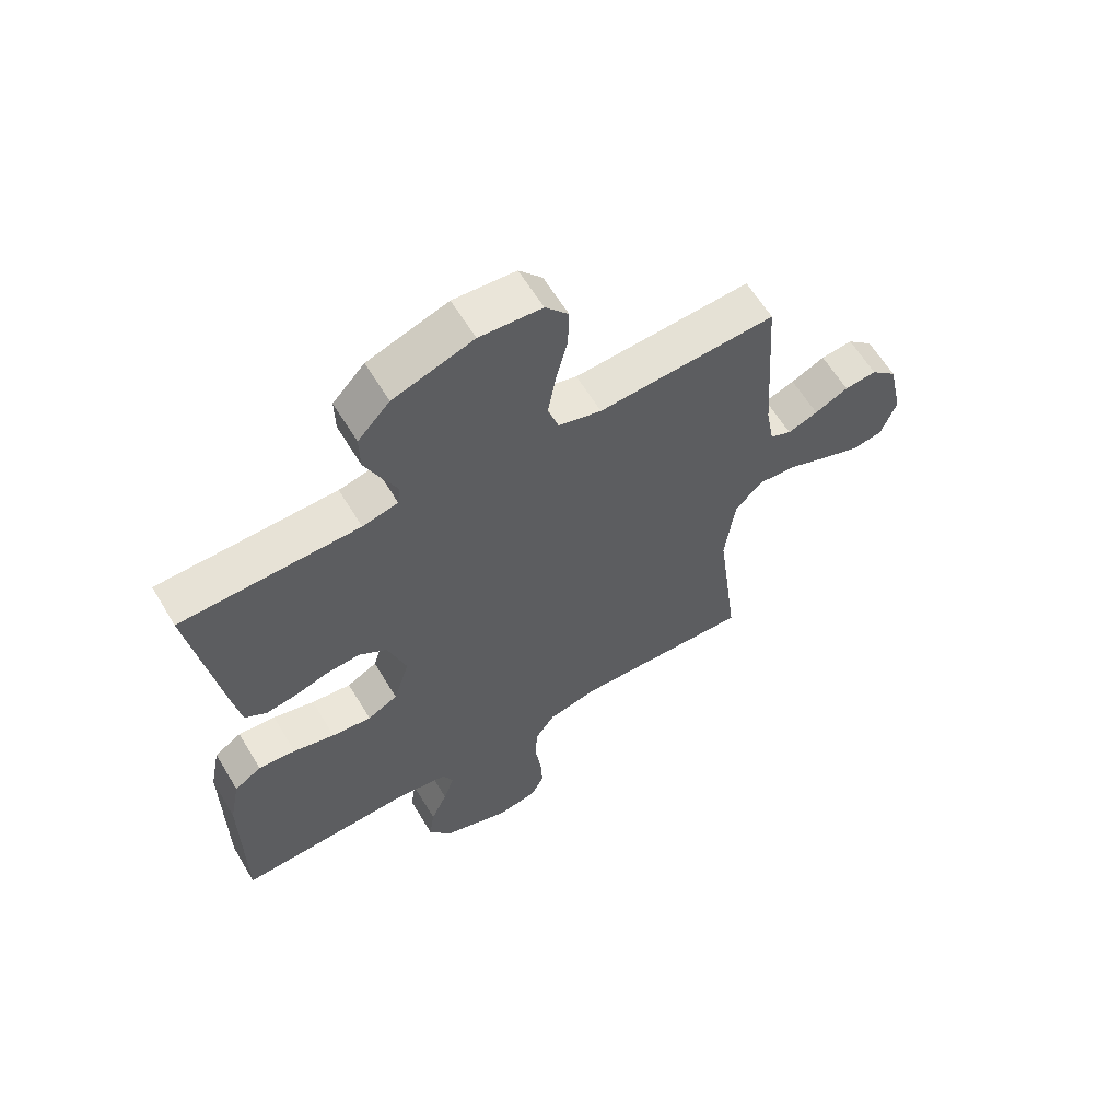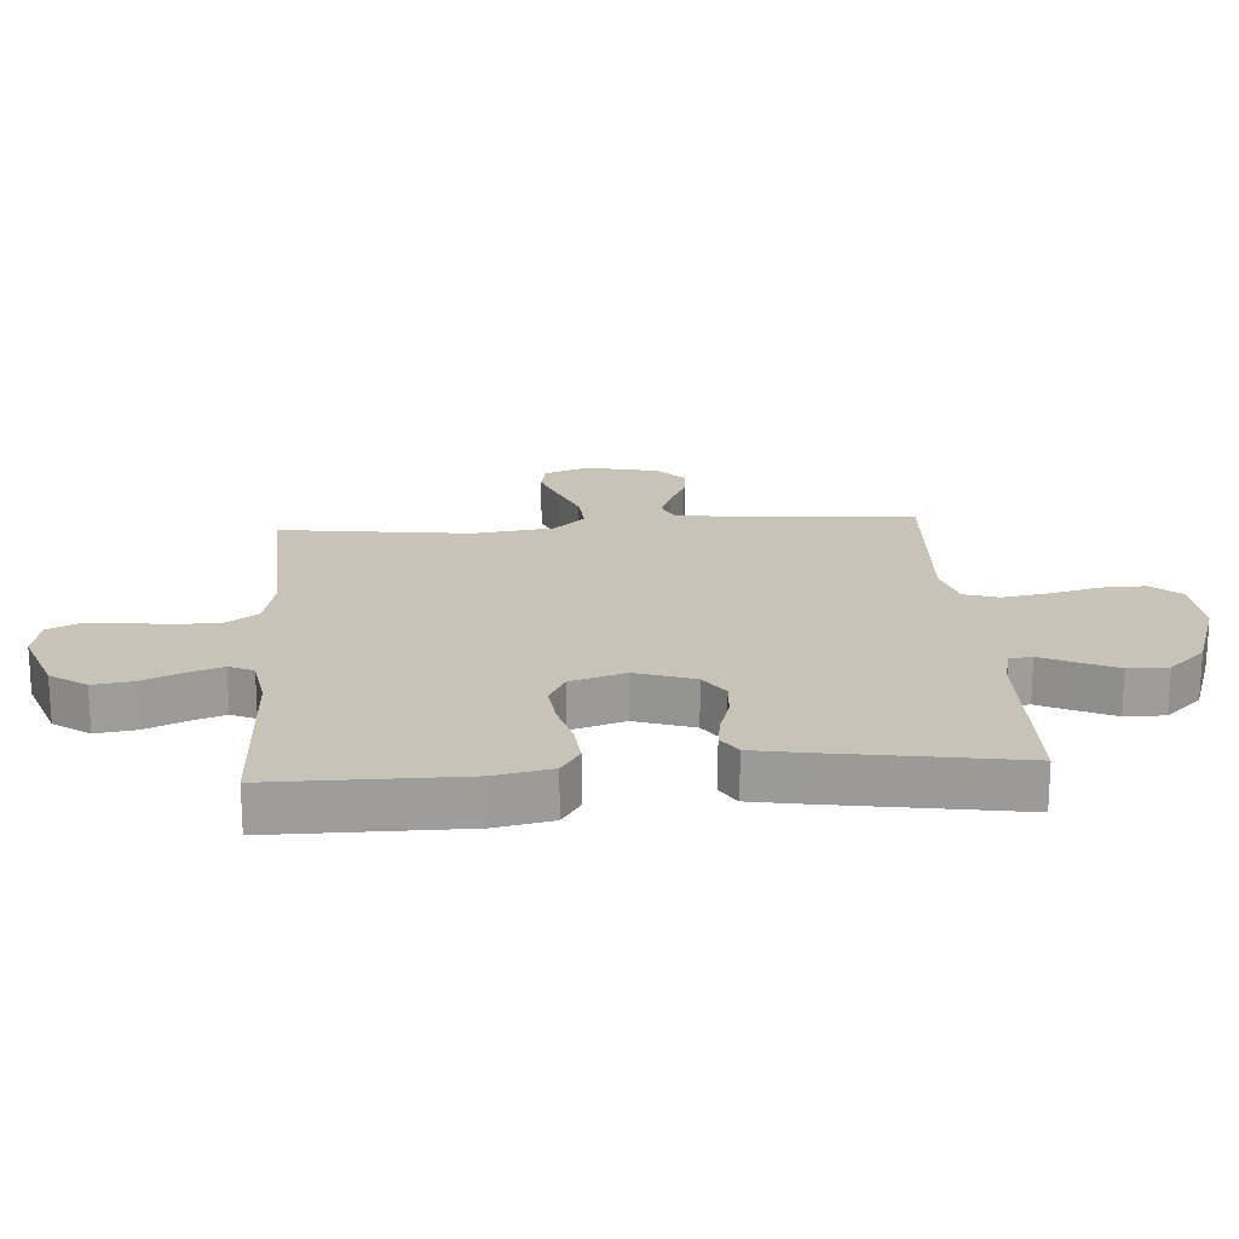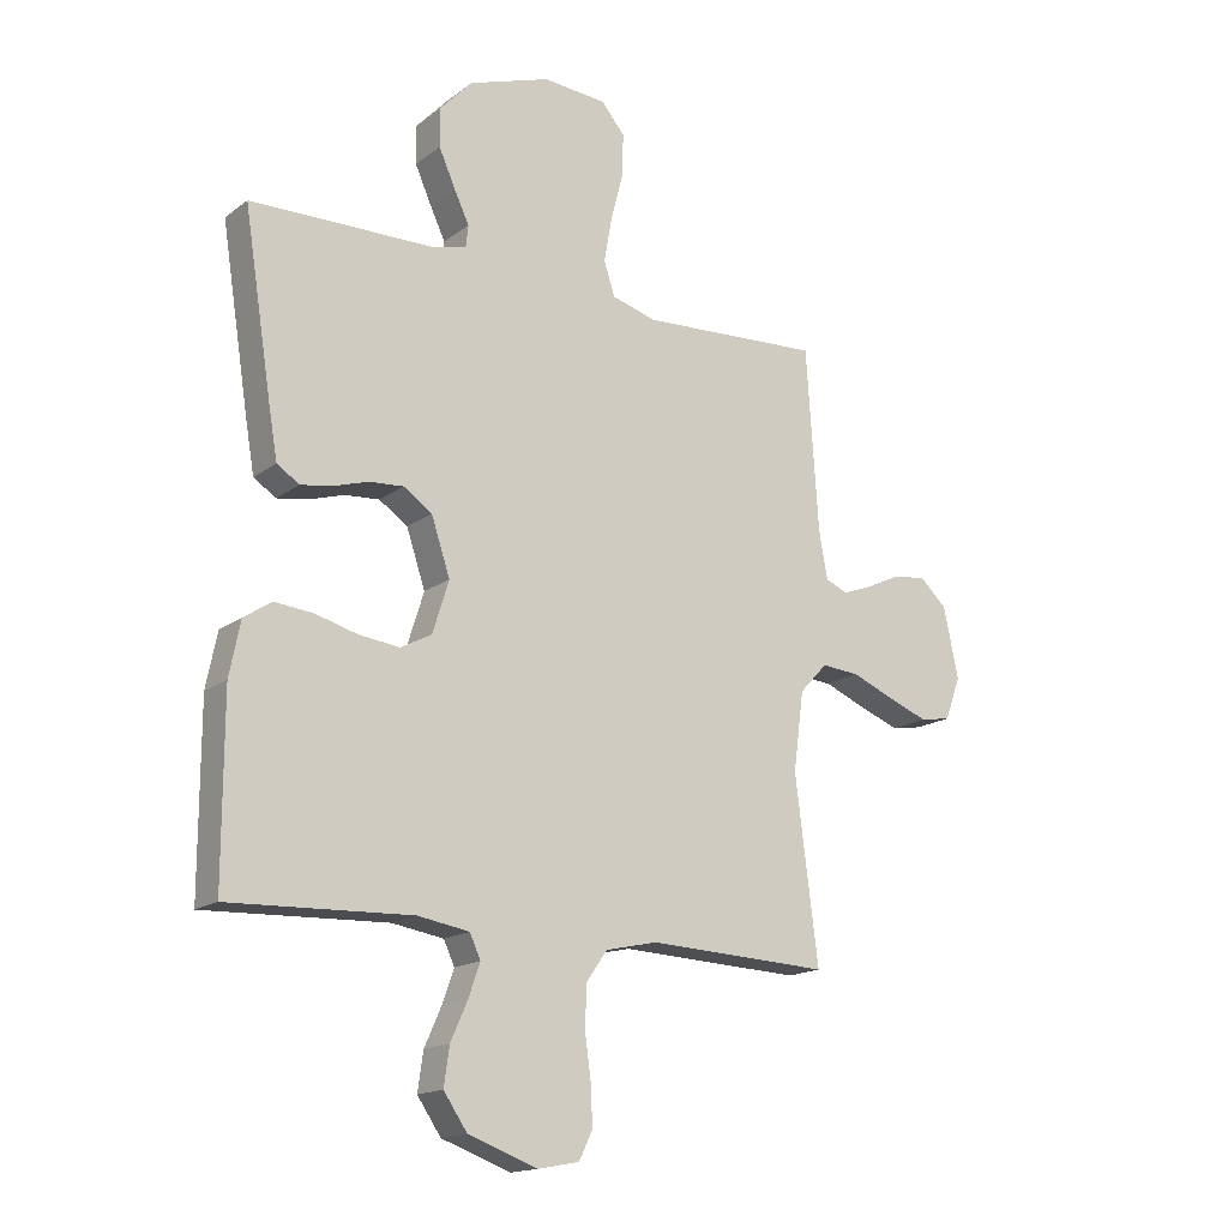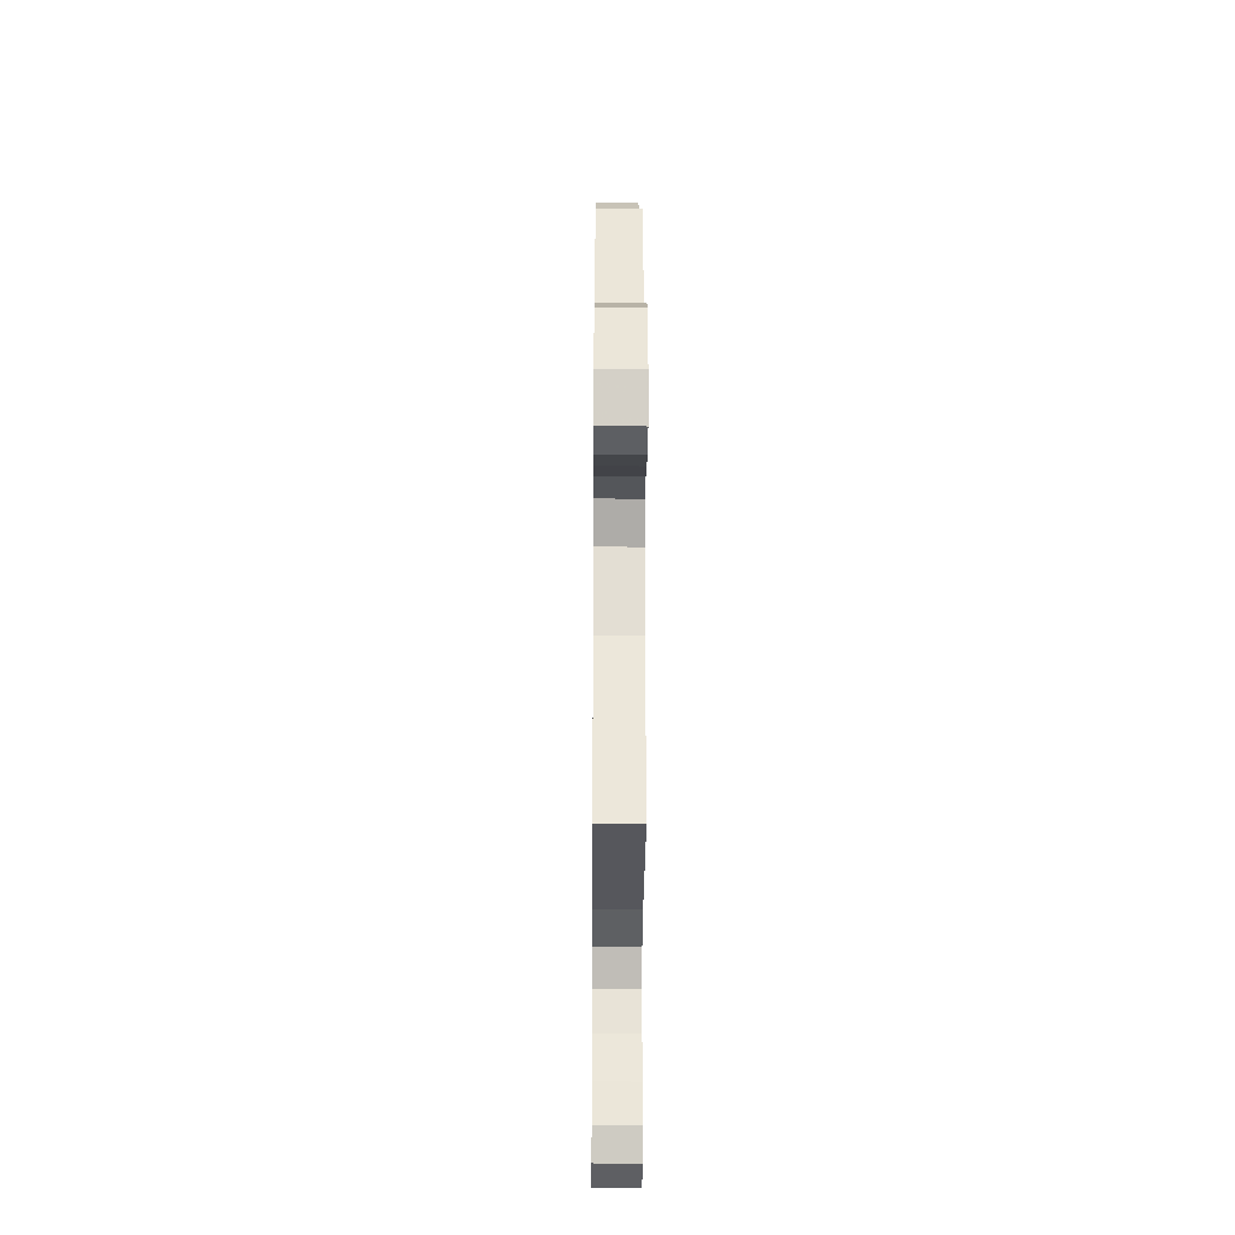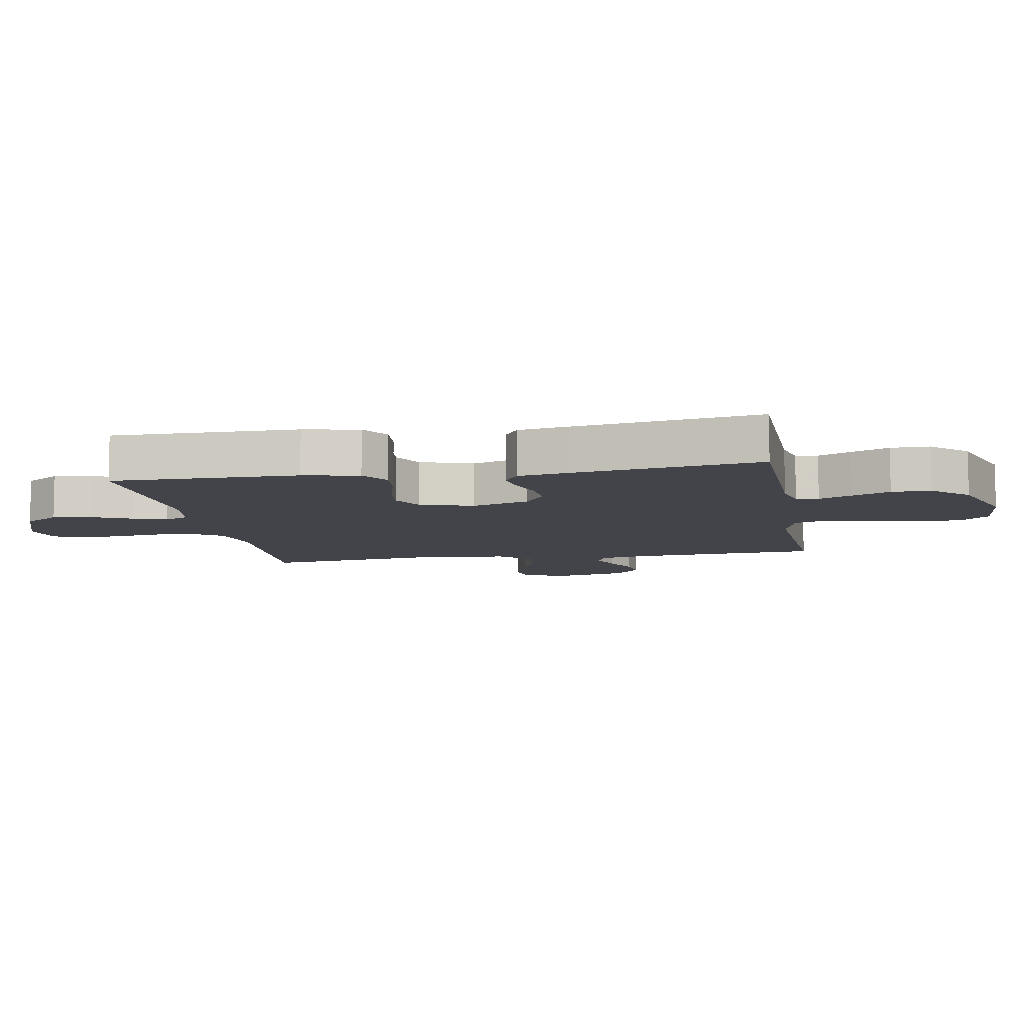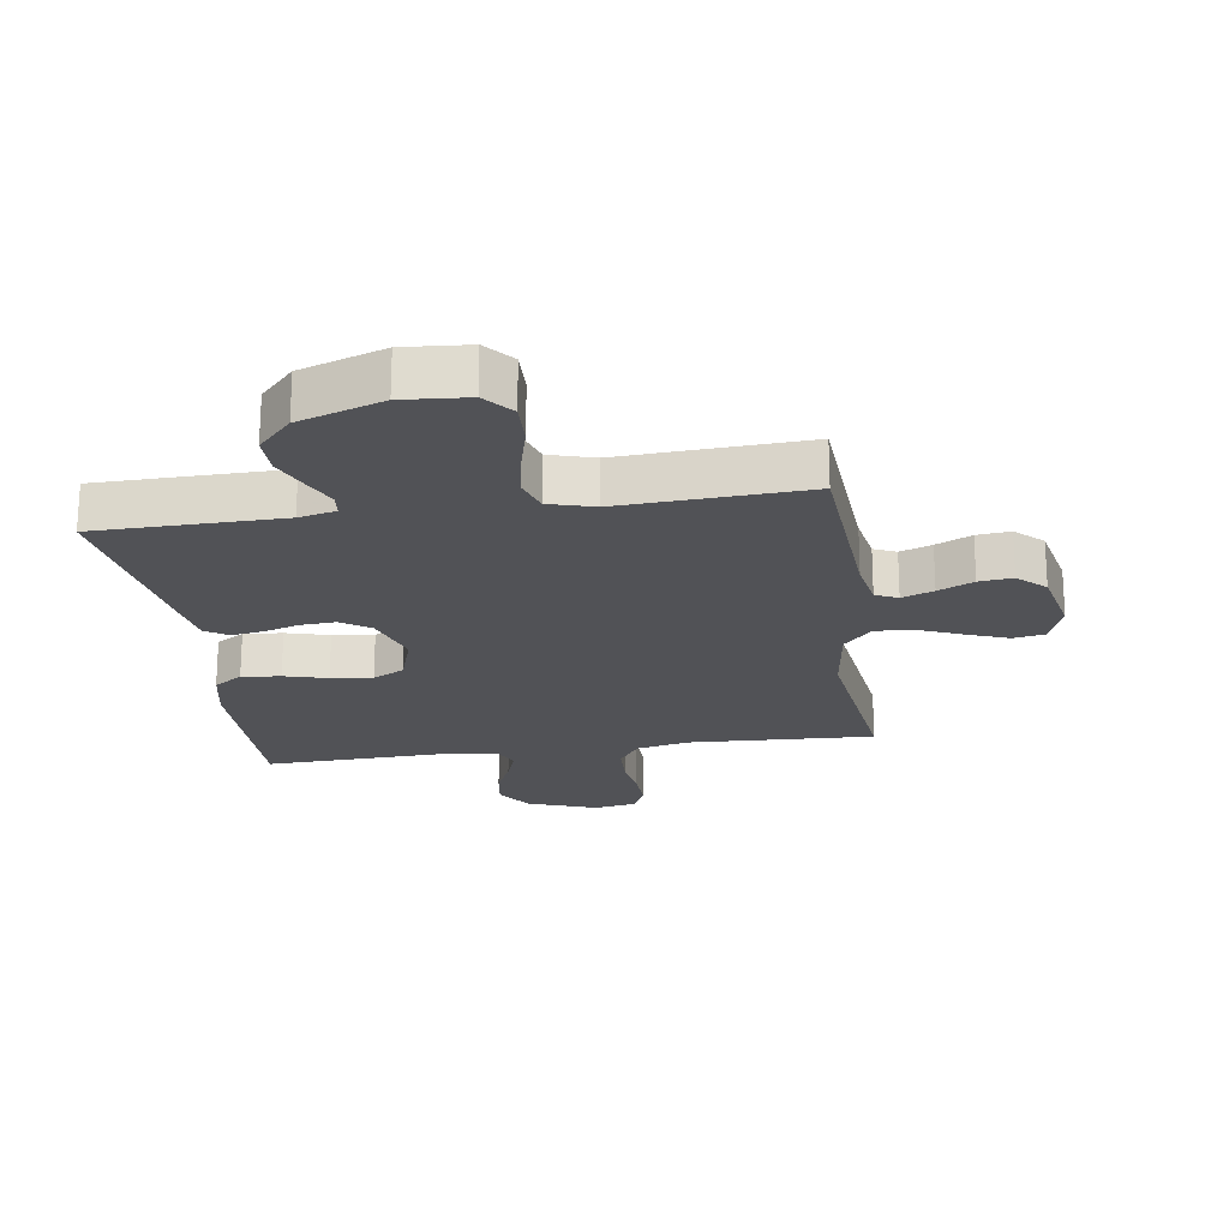
<metadata>
{"format":"obj","ext":"obj","renderer":"f3d","projection":"perspective","resolution":1024,"background":"white","views":[{"elev":61.9,"azim":-31.1,"up":"+Z"},{"elev":19.8,"azim":-94.0,"up":"+Y"},{"elev":-16.4,"azim":-34.4,"up":"+Z"},{"elev":-30.1,"azim":89.6,"up":"+Z"},{"elev":-8.5,"azim":-80.1,"up":"+Y"},{"elev":-21.2,"azim":8.2,"up":"+Y"}]}
</metadata>
<code>
v -0.5 0.07 0.5
v -0.2 0.07 0.505
v -0.14 0.07 0.519
v -0.136 0.07 0.555
v -0.161 0.07 0.608
v -0.188 0.07 0.669
v -0.189 0.07 0.732
v -0.135 0.07 0.79
v 0 0.07 0.836
v 0.105 0.07 0.828
v 0.144 0.07 0.782
v 0.142 0.07 0.712
v 0.122 0.07 0.633
v 0.109 0.07 0.559
v 0.127 0.07 0.504
v 0.2 0.07 0.483
v 0.5 0.07 0.5
v 0.52 0.07 0.2
v 0.534 0.07 0.121
v 0.57 0.07 0.105
v 0.621 0.07 0.124
v 0.678 0.07 0.151
v 0.732 0.07 0.157
v 0.776 0.07 0.116
v 0.801 0.07 0
v 0.775 0.07 -0.071
v 0.724 0.07 -0.08
v 0.658 0.07 -0.055
v 0.588 0.07 -0.026
v 0.525 0.07 -0.021
v 0.479 0.07 -0.07
v 0.462 0.07 -0.2
v 0.5 0.07 -0.5
v 0.2 0.07 -0.487
v 0.114 0.07 -0.506
v 0.08 0.07 -0.555
v 0.077 0.07 -0.622
v 0.087 0.07 -0.695
v 0.09 0.07 -0.76
v 0.068 0.07 -0.806
v 0 0.07 -0.819
v -0.114 0.07 -0.778
v -0.153 0.07 -0.721
v -0.144 0.07 -0.658
v -0.116 0.07 -0.595
v -0.097 0.07 -0.541
v -0.115 0.07 -0.502
v -0.2 0.07 -0.488
v -0.5 0.07 -0.5
v -0.5 0.07 -0.2
v -0.482 0.07 -0.11
v -0.436 0.07 -0.08
v -0.373 0.07 -0.086
v -0.303 0.07 -0.105
v -0.236 0.07 -0.113
v -0.185 0.07 -0.086
v -0.158 0.07 0
v -0.189 0.07 0.093
v -0.236 0.07 0.125
v -0.293 0.07 0.121
v -0.351 0.07 0.103
v -0.402 0.07 0.095
v -0.439 0.07 0.119
v -0.453 0.07 0.2
v -0.5 0 0.5
v -0.2 0 0.505
v -0.14 0 0.519
v -0.136 0 0.555
v -0.161 0 0.608
v -0.188 0 0.669
v -0.189 0 0.732
v -0.135 0 0.79
v 0 0 0.836
v 0.105 0 0.828
v 0.144 0 0.782
v 0.142 0 0.712
v 0.122 0 0.633
v 0.109 0 0.559
v 0.127 0 0.504
v 0.2 0 0.483
v 0.5 0 0.5
v 0.52 0 0.2
v 0.534 0 0.121
v 0.57 0 0.105
v 0.621 0 0.124
v 0.678 0 0.151
v 0.732 0 0.157
v 0.776 0 0.116
v 0.801 0 0
v 0.775 0 -0.071
v 0.724 0 -0.08
v 0.658 0 -0.055
v 0.588 0 -0.026
v 0.525 0 -0.021
v 0.479 0 -0.07
v 0.462 0 -0.2
v 0.5 0 -0.5
v 0.2 0 -0.487
v 0.114 0 -0.506
v 0.08 0 -0.555
v 0.077 0 -0.622
v 0.087 0 -0.695
v 0.09 0 -0.76
v 0.068 0 -0.806
v 0 0 -0.819
v -0.114 0 -0.778
v -0.153 0 -0.721
v -0.144 0 -0.658
v -0.116 0 -0.595
v -0.097 0 -0.541
v -0.115 0 -0.502
v -0.2 0 -0.488
v -0.5 0 -0.5
v -0.5 0 -0.2
v -0.482 0 -0.11
v -0.436 0 -0.08
v -0.373 0 -0.086
v -0.303 0 -0.105
v -0.236 0 -0.113
v -0.185 0 -0.086
v -0.158 0 0
v -0.189 0 0.093
v -0.236 0 0.125
v -0.293 0 0.121
v -0.351 0 0.103
v -0.402 0 0.095
v -0.439 0 0.119
v -0.453 0 0.2
f 63 64 1 2
f 60 61 62 63
f 59 60 63 2
f 58 59 2 3
f 57 58 3
f 51 52 53 54
f 51 54 55
f 48 49 50 51
f 47 48 51 55
f 46 47 55 56
f 42 43 44 45
f 42 45 46
f 41 42 46
f 37 38 39 40
f 36 37 40 41
f 32 33 34
f 31 32 34 35
f 26 27 28 29
f 24 25 26 29
f 24 29 30
f 21 22 23 24
f 20 21 24 30
f 19 20 30 31
f 16 17 18
f 15 16 18 19
f 10 11 12 13
f 10 13 14
f 9 10 14
f 8 9 14 15
f 4 5 6 7
f 4 7 8 15
f 57 3 4 15
f 36 41 46 56
f 35 36 56 57
f 31 35 57
f 15 19 31 57
f 66 65 128 127
f 127 126 125 124
f 66 127 124 123
f 67 66 123 122
f 67 122 121
f 118 117 116 115
f 119 118 115
f 115 114 113 112
f 119 115 112 111
f 120 119 111 110
f 109 108 107 106
f 110 109 106
f 110 106 105
f 104 103 102 101
f 105 104 101 100
f 98 97 96
f 99 98 96 95
f 93 92 91 90
f 93 90 89 88
f 94 93 88
f 88 87 86 85
f 94 88 85 84
f 95 94 84 83
f 82 81 80
f 83 82 80 79
f 77 76 75 74
f 78 77 74
f 78 74 73
f 79 78 73 72
f 71 70 69 68
f 79 72 71 68
f 79 68 67 121
f 120 110 105 100
f 121 120 100 99
f 121 99 95
f 121 95 83 79
f 1 65 66 2
f 2 66 67 3
f 3 67 68 4
f 4 68 69 5
f 5 69 70 6
f 6 70 71 7
f 7 71 72 8
f 8 72 73 9
f 9 73 74 10
f 10 74 75 11
f 11 75 76 12
f 12 76 77 13
f 13 77 78 14
f 14 78 79 15
f 15 79 80 16
f 16 80 81 17
f 17 81 82 18
f 18 82 83 19
f 19 83 84 20
f 20 84 85 21
f 21 85 86 22
f 22 86 87 23
f 23 87 88 24
f 24 88 89 25
f 25 89 90 26
f 26 90 91 27
f 27 91 92 28
f 28 92 93 29
f 29 93 94 30
f 30 94 95 31
f 31 95 96 32
f 32 96 97 33
f 33 97 98 34
f 34 98 99 35
f 35 99 100 36
f 36 100 101 37
f 37 101 102 38
f 38 102 103 39
f 39 103 104 40
f 40 104 105 41
f 41 105 106 42
f 42 106 107 43
f 43 107 108 44
f 44 108 109 45
f 45 109 110 46
f 46 110 111 47
f 47 111 112 48
f 48 112 113 49
f 49 113 114 50
f 50 114 115 51
f 51 115 116 52
f 52 116 117 53
f 53 117 118 54
f 54 118 119 55
f 55 119 120 56
f 56 120 121 57
f 57 121 122 58
f 58 122 123 59
f 59 123 124 60
f 60 124 125 61
f 61 125 126 62
f 62 126 127 63
f 63 127 128 64
f 64 128 65 1

</code>
